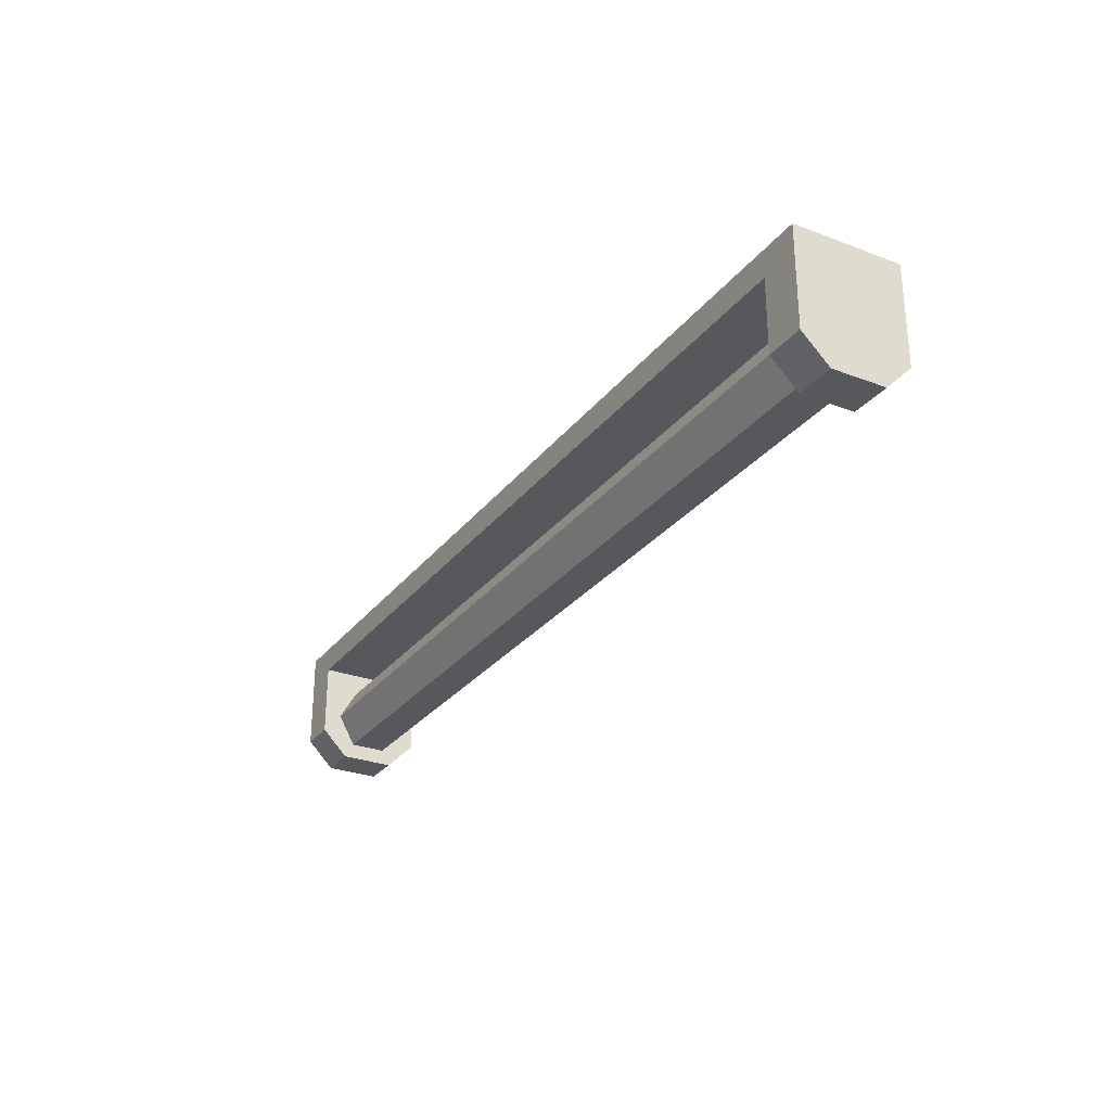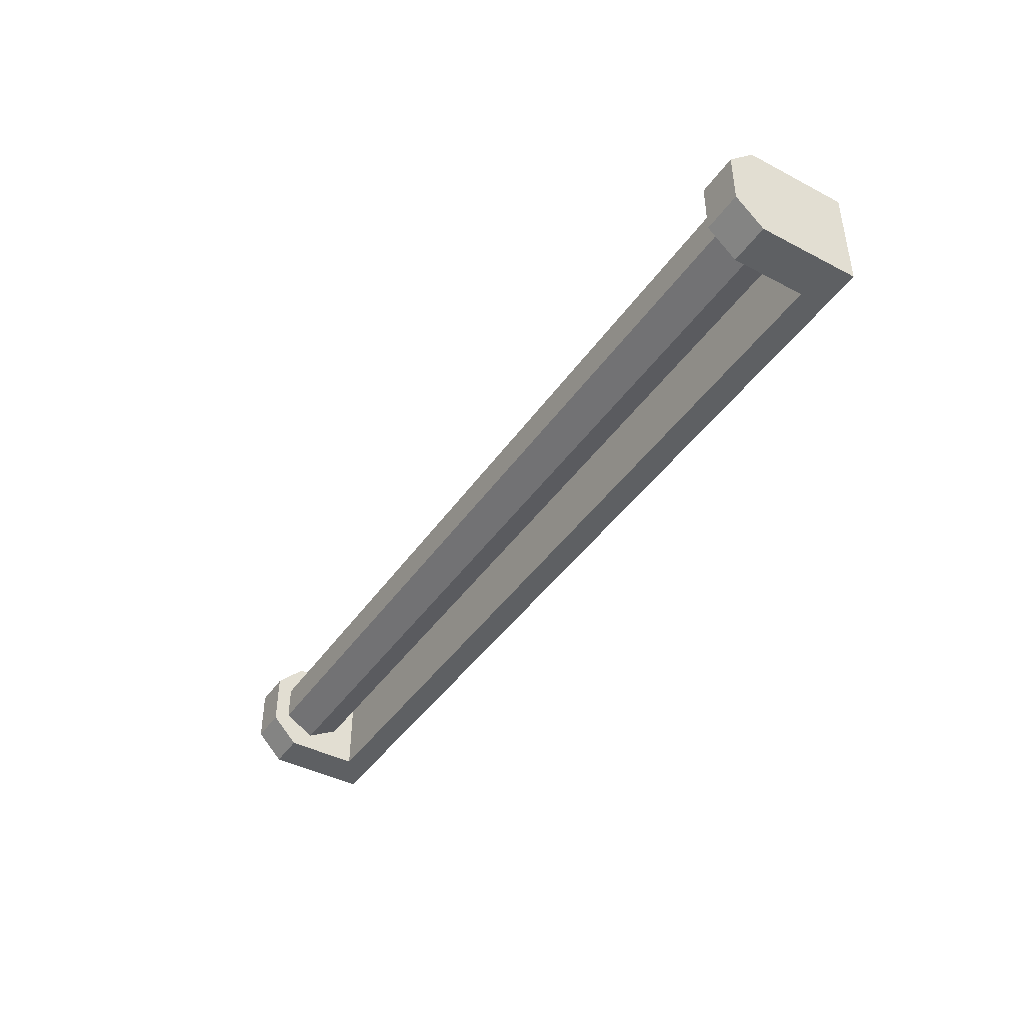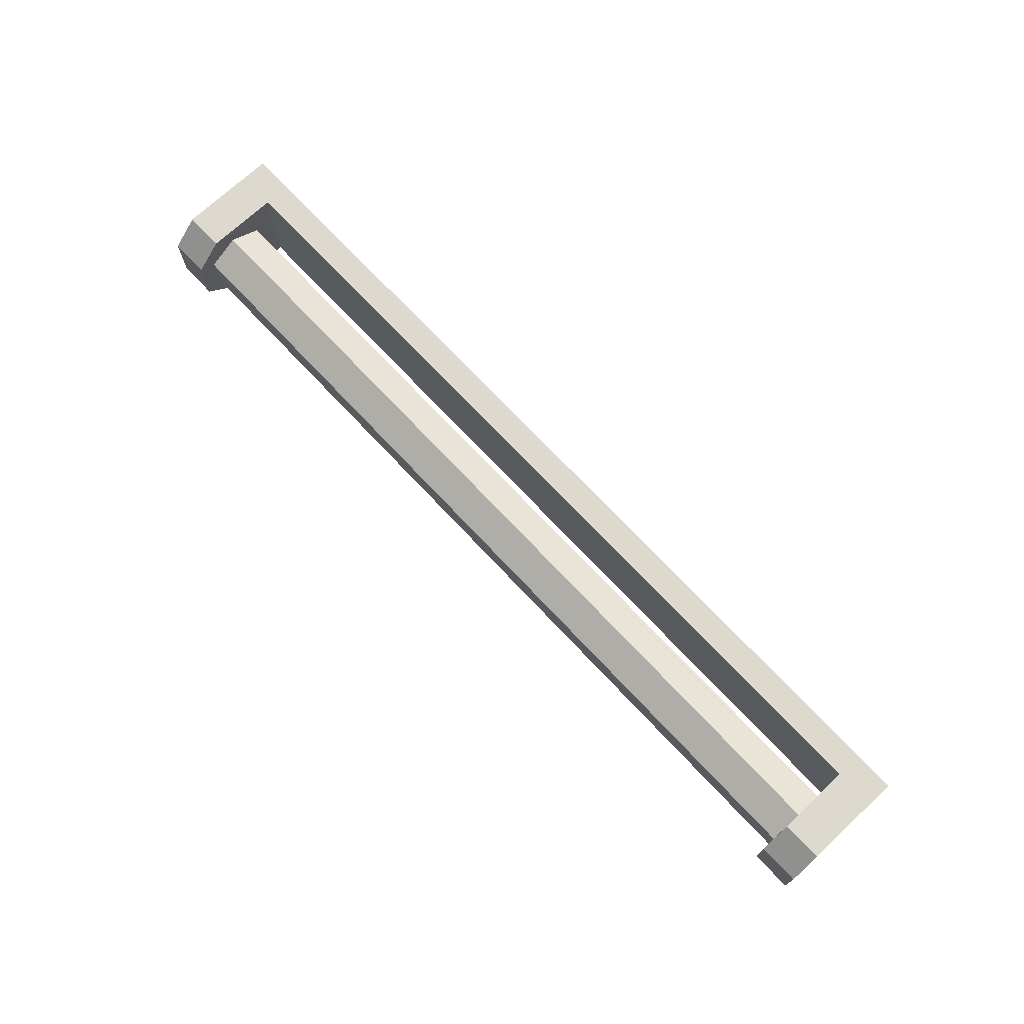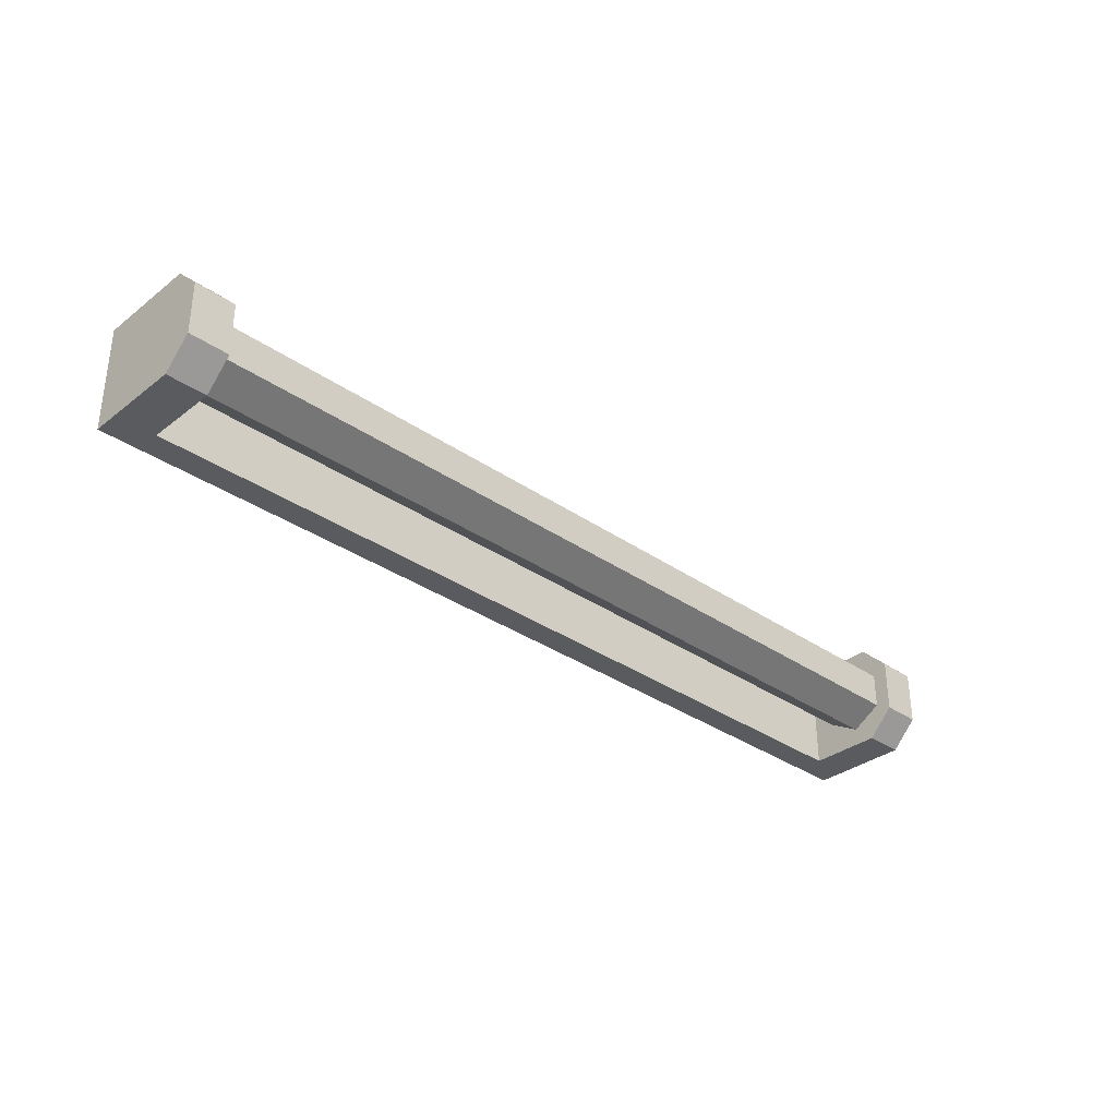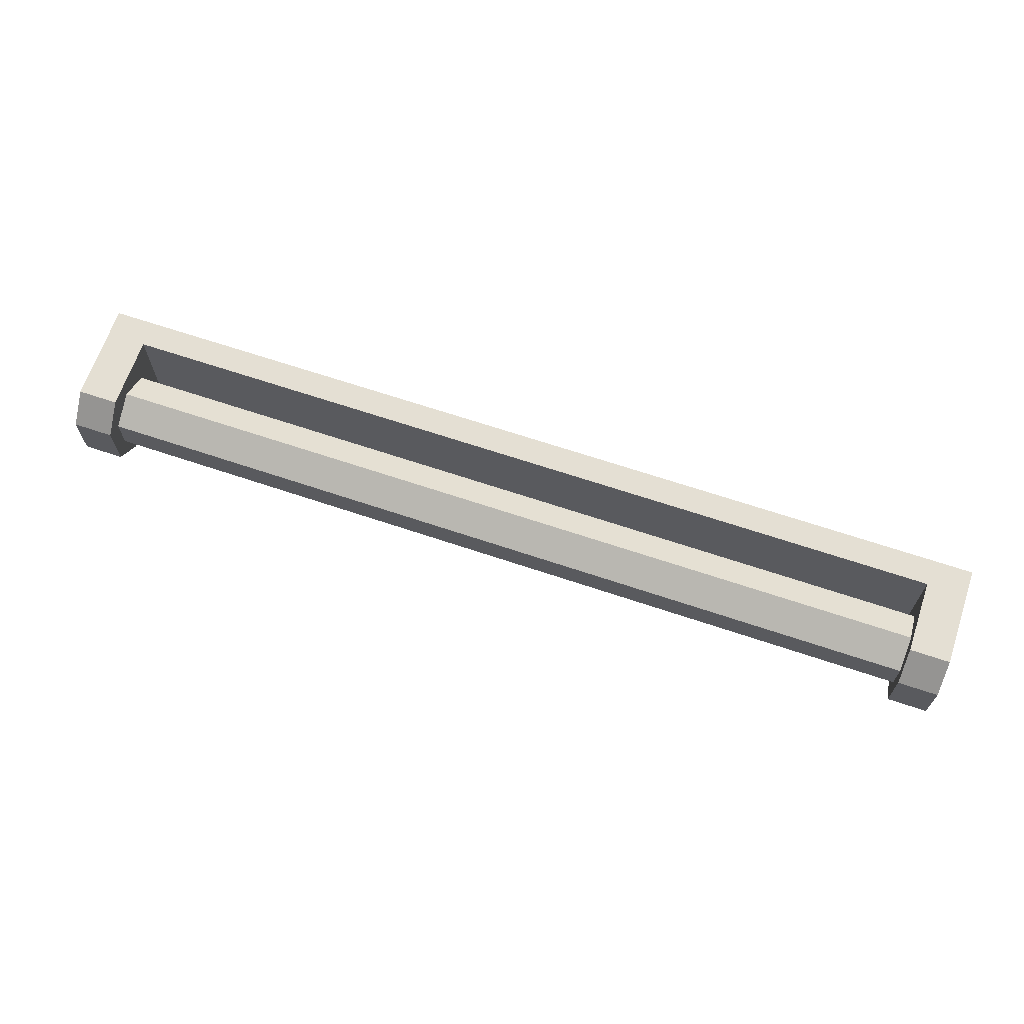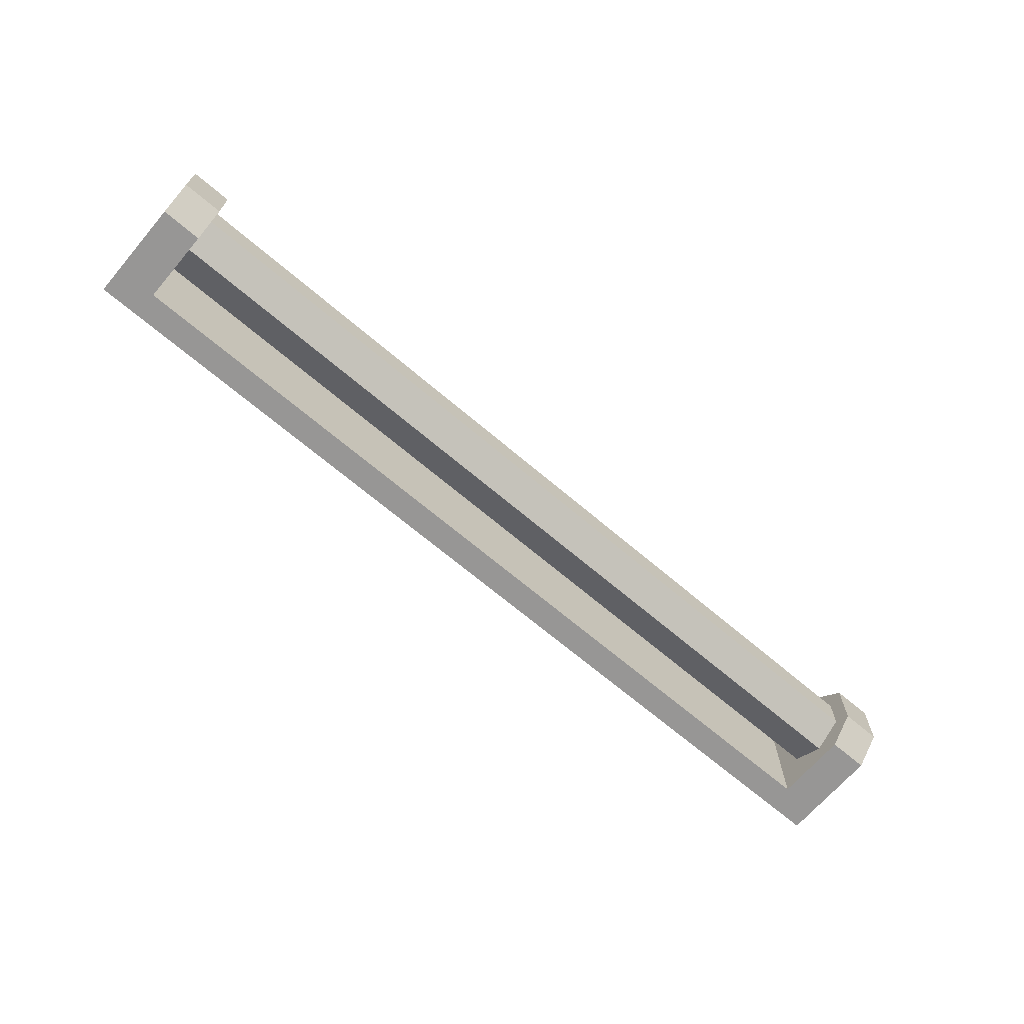
<metadata>
{"format":"obj","ext":"obj","renderer":"f3d","projection":"perspective","resolution":1024,"background":"white","views":[{"elev":-28.1,"azim":-119.7,"up":"+Y"},{"elev":-42.7,"azim":58.1,"up":"+Z"},{"elev":71.6,"azim":46.9,"up":"+Z"},{"elev":-33.4,"azim":-43.5,"up":"+Z"},{"elev":66.4,"azim":18.7,"up":"+Z"},{"elev":-67.8,"azim":-40.5,"up":"+Z"}]}
</metadata>
<code>
v 8 -2.077 0.3333
v 8 -2.077 -0.3333
v 8 -1.5 -0.6667
v 8 -0.9226 -0.3333
v 8 -0.9226 0.3333
v 8 -1.5 0.6667
v -8 -2.077 0.3333
v -8 -2.077 -0.3333
v -8 -1.5 -0.6667
v -8 -0.9226 -0.3333
v -8 -0.9226 0.3333
v -8 -1.5 0.6667
g foo
f 1 6 12
f 1 12 7
f 5 11 12
f 5 12 6
f 4 10 11
f 4 11 5
f 4 3 9
f 4 9 10
f 2 8 3
f 8 9 3
f 2 1 7
f 2 7 8
v 8.75 -0 -1
v -8.75 0 -1
v 8.75 -1e-06 1
v -8.75 0 1
v -8 -0.5 -1
v -8 -1.875 -1
v -8.75 -1.875 -1
v -8 -0.5 1
v -8 -2.375 -0.5
v -8.75 -2.375 -0.5
v -8.75 -2.375 0.5
v -8 -2.375 0.5
v -8 -1.875 1
v -8.75 -1.875 1
v 8.75 -1.875 1
v 8 -1.875 1
v 8 -2.375 0.5
v 8.75 -2.375 0.5
v 8.75 -2.375 -0.5
v 8 -2.375 -0.5
v 8 -0.5 1
v 8.75 -1.875 -1
v 8 -1.875 -1
v 8 -0.5 -1
f 13 36 17
f 13 17 14
f 17 36 33
f 17 33 20
f 15 16 20
f 15 20 33
f 34 31 35
f 31 32 35
f 31 30 29
f 31 29 32
f 30 27 28
f 30 28 29
f 35 32 29
f 35 29 28
f 36 35 33
f 35 28 33
f 34 27 30
f 34 30 31
f 13 15 34
f 15 27 34
f 15 33 27
f 33 28 27
f 13 34 36
f 34 35 36
f 14 17 19
f 17 18 19
f 16 26 20
f 26 25 20
f 14 19 16
f 19 26 16
f 19 22 23
f 19 23 26
f 17 20 18
f 20 25 18
f 18 25 24
f 18 24 21
f 23 24 25
f 23 25 26
f 22 21 24
f 22 24 23
f 19 18 22
f 18 21 22

</code>
